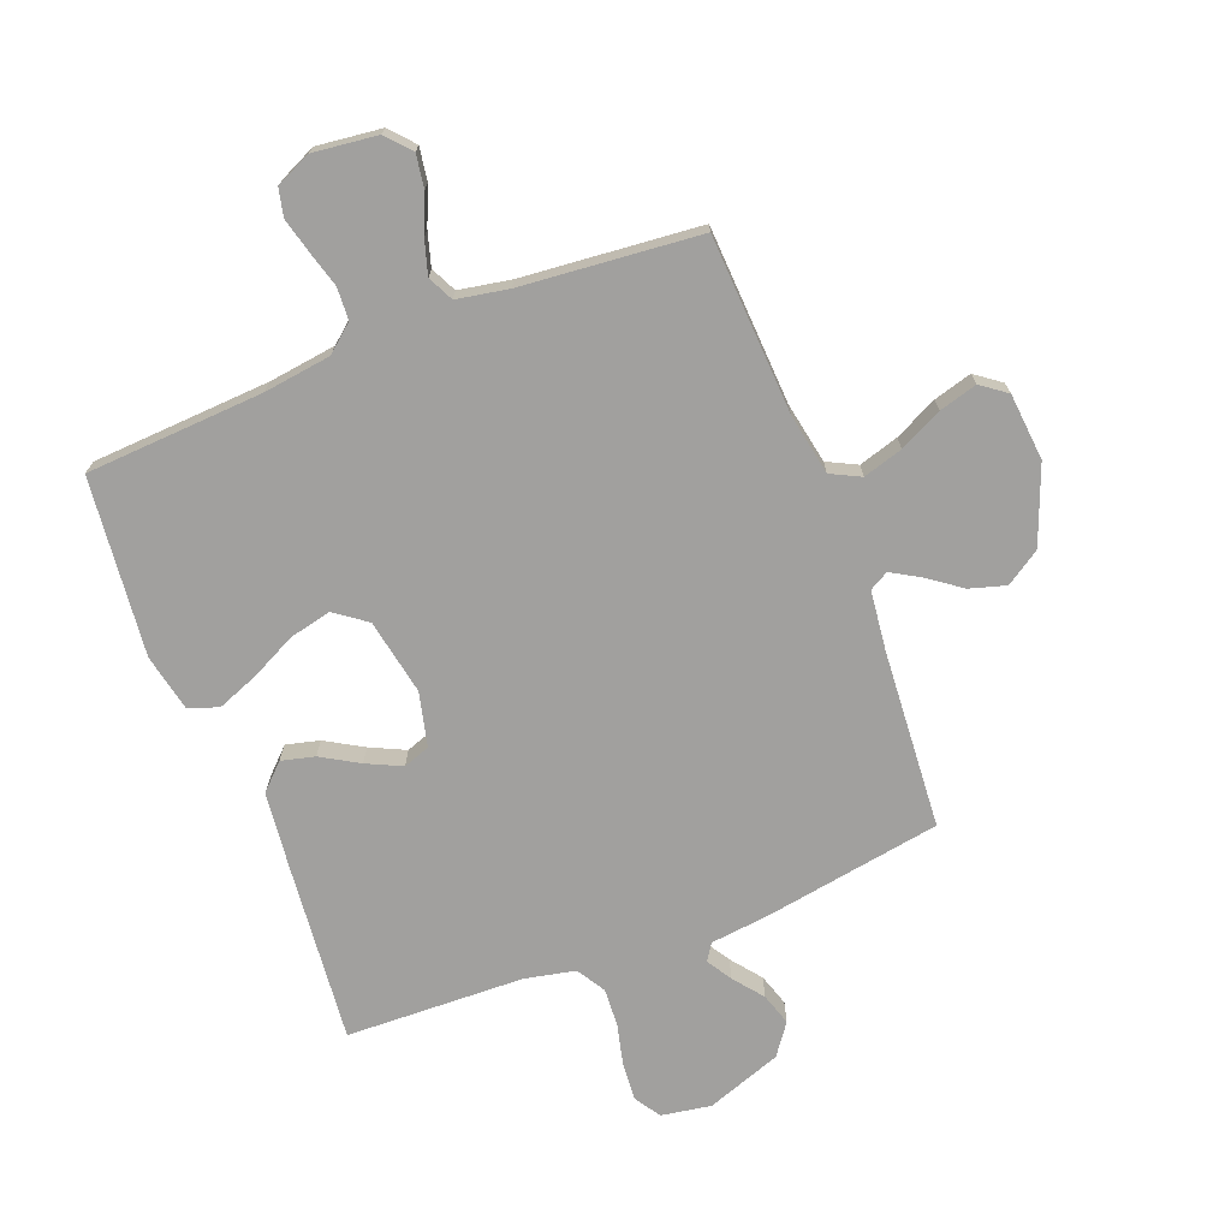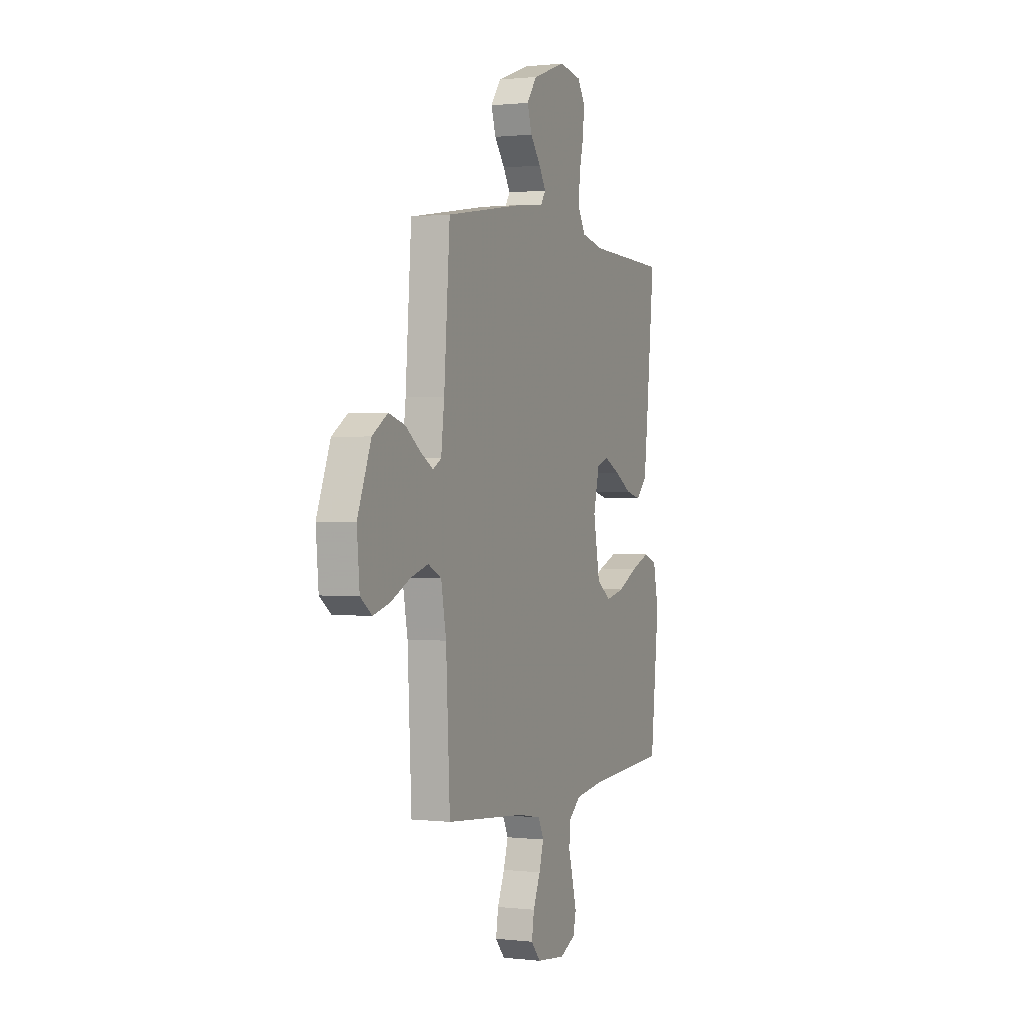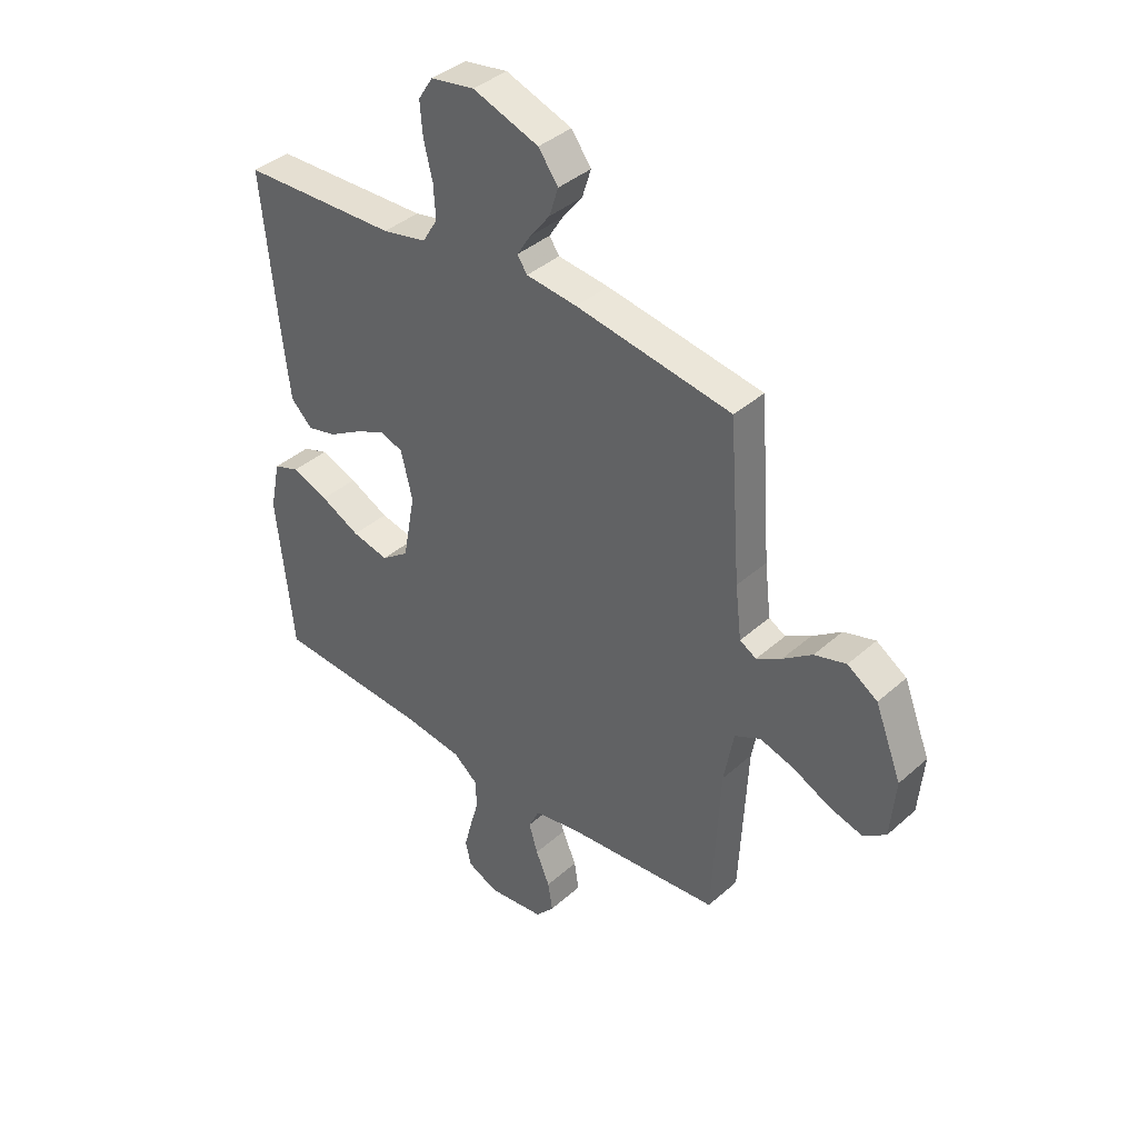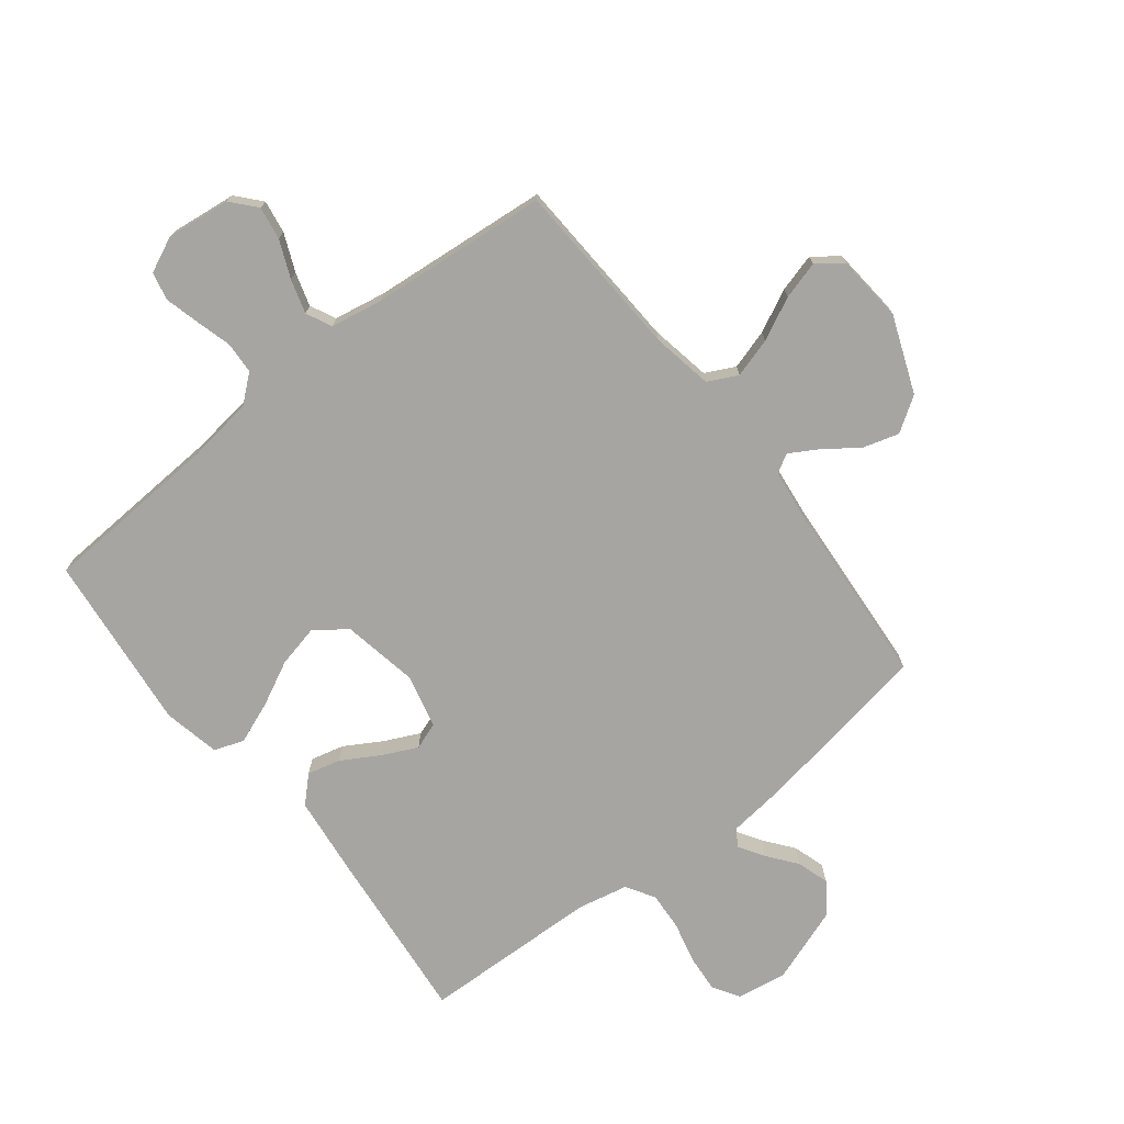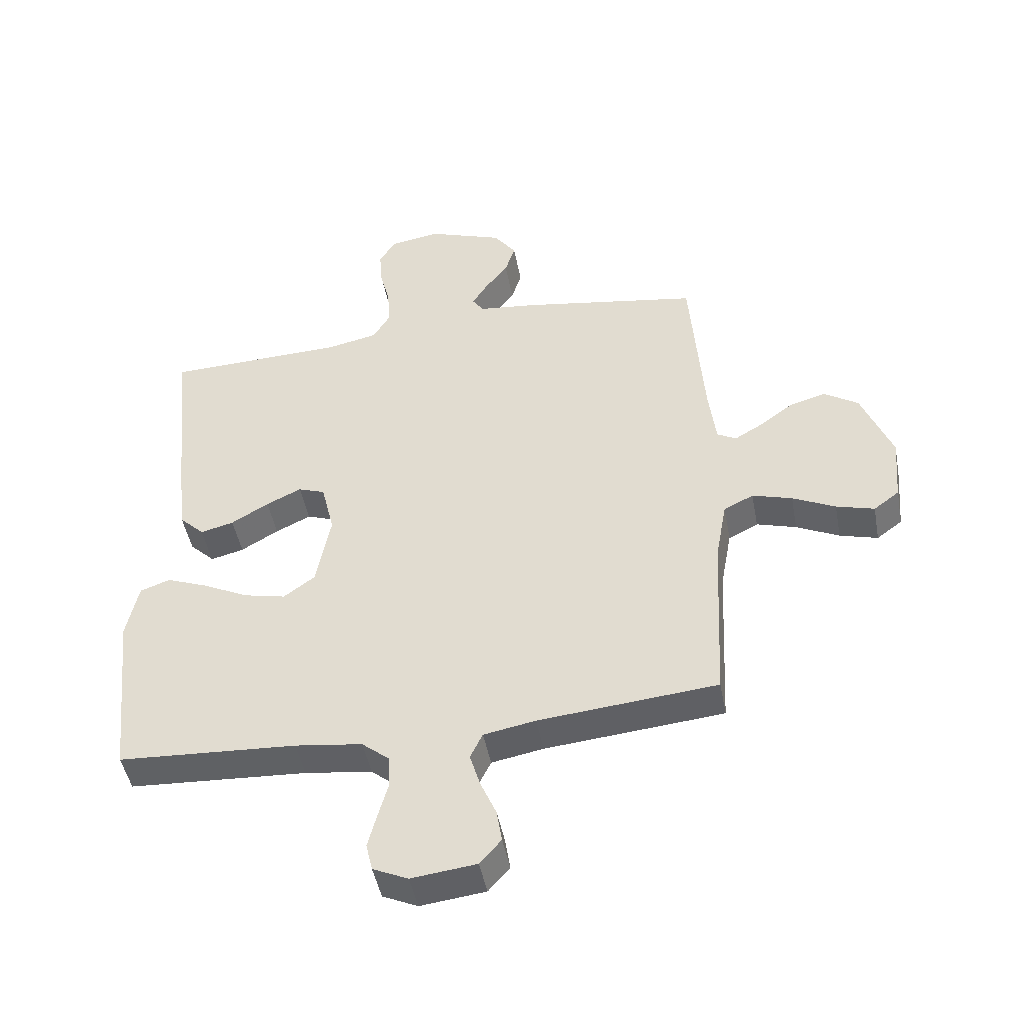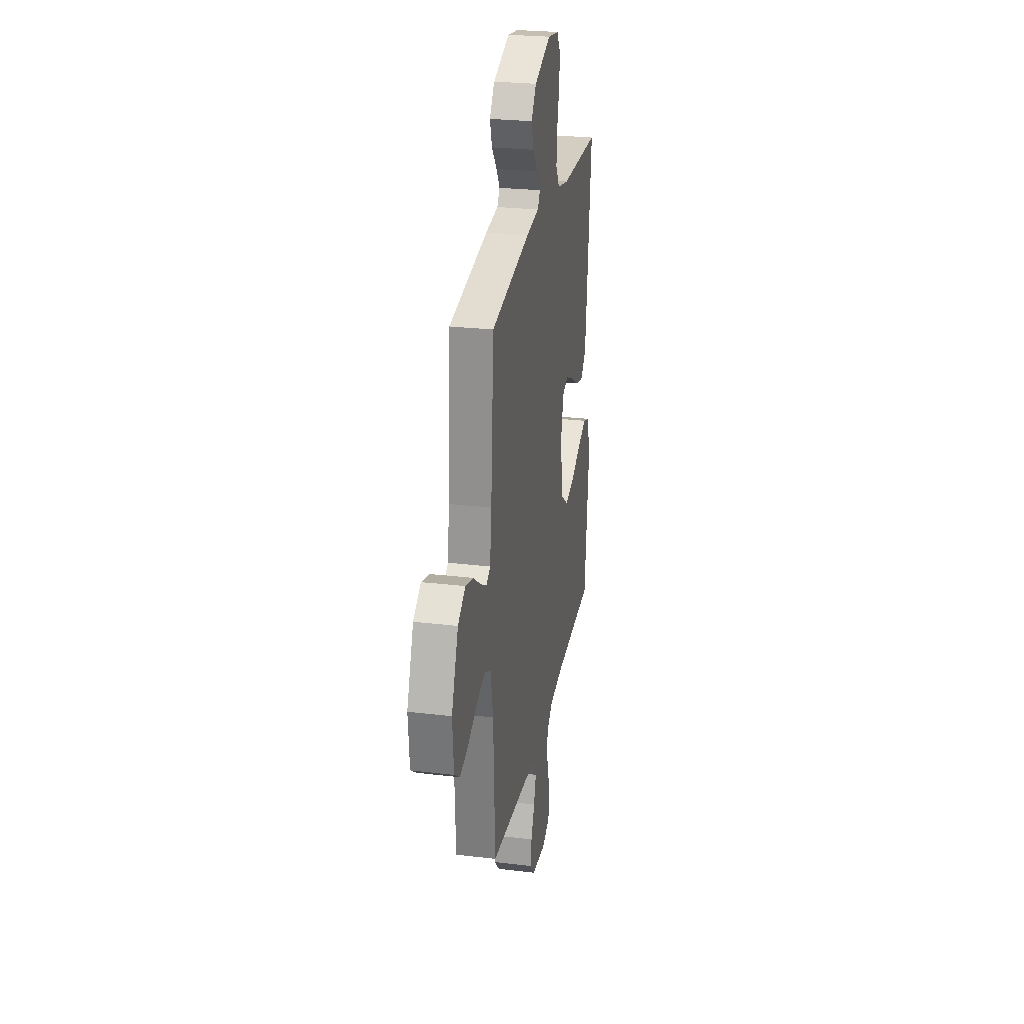
<metadata>
{"format":"obj","ext":"obj","renderer":"f3d","projection":"perspective","resolution":1024,"background":"white","views":[{"elev":-71.8,"azim":-158.7,"up":"+Y"},{"elev":0.7,"azim":-67.1,"up":"+Z"},{"elev":39.2,"azim":-137.6,"up":"+Z"},{"elev":-73.8,"azim":-141.9,"up":"+Y"},{"elev":-46.7,"azim":-169.4,"up":"+Z"},{"elev":26.7,"azim":-79.4,"up":"+Z"}]}
</metadata>
<code>
v -0.5 0.07 0.5
v -0.2 0.07 0.549
v -0.102 0.07 0.56
v -0.083 0.07 0.588
v -0.109 0.07 0.63
v -0.148 0.07 0.68
v -0.165 0.07 0.734
v -0.127 0.07 0.786
v 0 0.07 0.831
v 0.084 0.07 0.817
v 0.112 0.07 0.773
v 0.107 0.07 0.71
v 0.09 0.07 0.64
v 0.086 0.07 0.576
v 0.115 0.07 0.528
v 0.2 0.07 0.51
v 0.5 0.07 0.5
v 0.47 0.07 0.2
v 0.455 0.07 0.069
v 0.413 0.07 0.028
v 0.357 0.07 0.042
v 0.294 0.07 0.079
v 0.235 0.07 0.107
v 0.19 0.07 0.091
v 0.168 0.07 0
v 0.192 0.07 -0.128
v 0.245 0.07 -0.167
v 0.316 0.07 -0.151
v 0.392 0.07 -0.113
v 0.462 0.07 -0.086
v 0.512 0.07 -0.104
v 0.532 0.07 -0.2
v 0.5 0.07 -0.5
v 0.2 0.07 -0.517
v 0.087 0.07 -0.532
v 0.041 0.07 -0.57
v 0.038 0.07 -0.624
v 0.055 0.07 -0.685
v 0.07 0.07 -0.743
v 0.059 0.07 -0.79
v 0 0.07 -0.817
v -0.109 0.07 -0.804
v -0.145 0.07 -0.763
v -0.136 0.07 -0.707
v -0.109 0.07 -0.644
v -0.092 0.07 -0.587
v -0.113 0.07 -0.544
v -0.2 0.07 -0.528
v -0.5 0.07 -0.5
v -0.515 0.07 -0.2
v -0.534 0.07 -0.097
v -0.584 0.07 -0.072
v -0.651 0.07 -0.092
v -0.723 0.07 -0.127
v -0.787 0.07 -0.145
v -0.83 0.07 -0.113
v -0.84 0.07 0
v -0.789 0.07 0.13
v -0.731 0.07 0.168
v -0.67 0.07 0.15
v -0.614 0.07 0.109
v -0.566 0.07 0.081
v -0.534 0.07 0.099
v -0.522 0.07 0.2
v -0.5 0 0.5
v -0.2 0 0.549
v -0.102 0 0.56
v -0.083 0 0.588
v -0.109 0 0.63
v -0.148 0 0.68
v -0.165 0 0.734
v -0.127 0 0.786
v 0 0 0.831
v 0.084 0 0.817
v 0.112 0 0.773
v 0.107 0 0.71
v 0.09 0 0.64
v 0.086 0 0.576
v 0.115 0 0.528
v 0.2 0 0.51
v 0.5 0 0.5
v 0.47 0 0.2
v 0.455 0 0.069
v 0.413 0 0.028
v 0.357 0 0.042
v 0.294 0 0.079
v 0.235 0 0.107
v 0.19 0 0.091
v 0.168 0 0
v 0.192 0 -0.128
v 0.245 0 -0.167
v 0.316 0 -0.151
v 0.392 0 -0.113
v 0.462 0 -0.086
v 0.512 0 -0.104
v 0.532 0 -0.2
v 0.5 0 -0.5
v 0.2 0 -0.517
v 0.087 0 -0.532
v 0.041 0 -0.57
v 0.038 0 -0.624
v 0.055 0 -0.685
v 0.07 0 -0.743
v 0.059 0 -0.79
v 0 0 -0.817
v -0.109 0 -0.804
v -0.145 0 -0.763
v -0.136 0 -0.707
v -0.109 0 -0.644
v -0.092 0 -0.587
v -0.113 0 -0.544
v -0.2 0 -0.528
v -0.5 0 -0.5
v -0.515 0 -0.2
v -0.534 0 -0.097
v -0.584 0 -0.072
v -0.651 0 -0.092
v -0.723 0 -0.127
v -0.787 0 -0.145
v -0.83 0 -0.113
v -0.84 0 0
v -0.789 0 0.13
v -0.731 0 0.168
v -0.67 0 0.15
v -0.614 0 0.109
v -0.566 0 0.081
v -0.534 0 0.099
v -0.522 0 0.2
f 59 60 61
f 58 59 61
f 57 58 61
f 56 57 61
f 55 56 61
f 54 55 61
f 53 54 61
f 52 53 61 62
f 51 52 62 63
f 48 49 50
f 51 63 64
f 50 51 64
f 48 50 64
f 47 48 64
f 43 44 45
f 42 43 45
f 41 42 45
f 40 41 45
f 39 40 45
f 38 39 45
f 37 38 45
f 36 37 45 46
f 35 36 46 47
f 32 33 34
f 31 32 34
f 30 31 34
f 29 30 34
f 28 29 34
f 34 35 47
f 28 34 47
f 27 28 47
f 20 21 22
f 19 20 22
f 18 19 22
f 17 18 22
f 16 17 22
f 15 16 22 23
f 14 15 23 24
f 11 12 13
f 10 11 13
f 9 10 13
f 8 9 13
f 7 8 13
f 6 7 13
f 5 6 13
f 4 5 13 14
f 14 24 25
f 4 14 25
f 3 4 25
f 3 25 26
f 2 3 26
f 1 2 26
f 64 1 26
f 26 27 47 64
f 125 124 123
f 125 123 122
f 125 122 121
f 125 121 120
f 125 120 119
f 125 119 118
f 125 118 117
f 126 125 117 116
f 127 126 116 115
f 114 113 112
f 128 127 115
f 128 115 114
f 128 114 112
f 128 112 111
f 109 108 107
f 109 107 106
f 109 106 105
f 109 105 104
f 109 104 103
f 109 103 102
f 109 102 101
f 110 109 101 100
f 111 110 100 99
f 98 97 96
f 98 96 95
f 98 95 94
f 98 94 93
f 98 93 92
f 111 99 98
f 111 98 92
f 111 92 91
f 86 85 84
f 86 84 83
f 86 83 82
f 86 82 81
f 86 81 80
f 87 86 80 79
f 88 87 79 78
f 77 76 75
f 77 75 74
f 77 74 73
f 77 73 72
f 77 72 71
f 77 71 70
f 77 70 69
f 78 77 69 68
f 89 88 78
f 89 78 68
f 89 68 67
f 90 89 67
f 90 67 66
f 90 66 65
f 90 65 128
f 128 111 91 90
f 1 65 66 2
f 2 66 67 3
f 3 67 68 4
f 4 68 69 5
f 5 69 70 6
f 6 70 71 7
f 7 71 72 8
f 8 72 73 9
f 9 73 74 10
f 10 74 75 11
f 11 75 76 12
f 12 76 77 13
f 13 77 78 14
f 14 78 79 15
f 15 79 80 16
f 16 80 81 17
f 17 81 82 18
f 18 82 83 19
f 19 83 84 20
f 20 84 85 21
f 21 85 86 22
f 22 86 87 23
f 23 87 88 24
f 24 88 89 25
f 25 89 90 26
f 26 90 91 27
f 27 91 92 28
f 28 92 93 29
f 29 93 94 30
f 30 94 95 31
f 31 95 96 32
f 32 96 97 33
f 33 97 98 34
f 34 98 99 35
f 35 99 100 36
f 36 100 101 37
f 37 101 102 38
f 38 102 103 39
f 39 103 104 40
f 40 104 105 41
f 41 105 106 42
f 42 106 107 43
f 43 107 108 44
f 44 108 109 45
f 45 109 110 46
f 46 110 111 47
f 47 111 112 48
f 48 112 113 49
f 49 113 114 50
f 50 114 115 51
f 51 115 116 52
f 52 116 117 53
f 53 117 118 54
f 54 118 119 55
f 55 119 120 56
f 56 120 121 57
f 57 121 122 58
f 58 122 123 59
f 59 123 124 60
f 60 124 125 61
f 61 125 126 62
f 62 126 127 63
f 63 127 128 64
f 64 128 65 1

</code>
